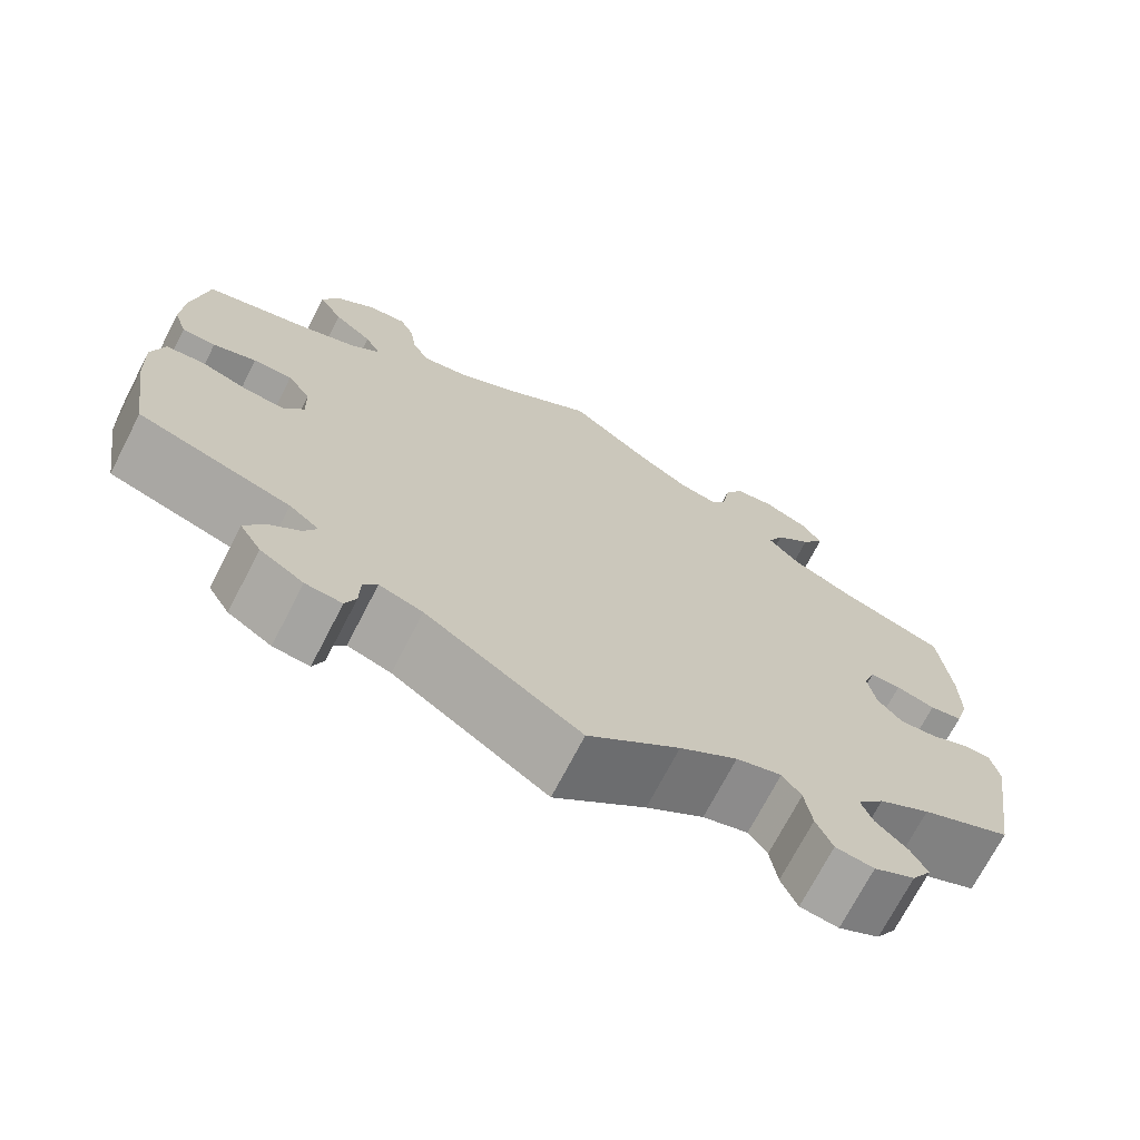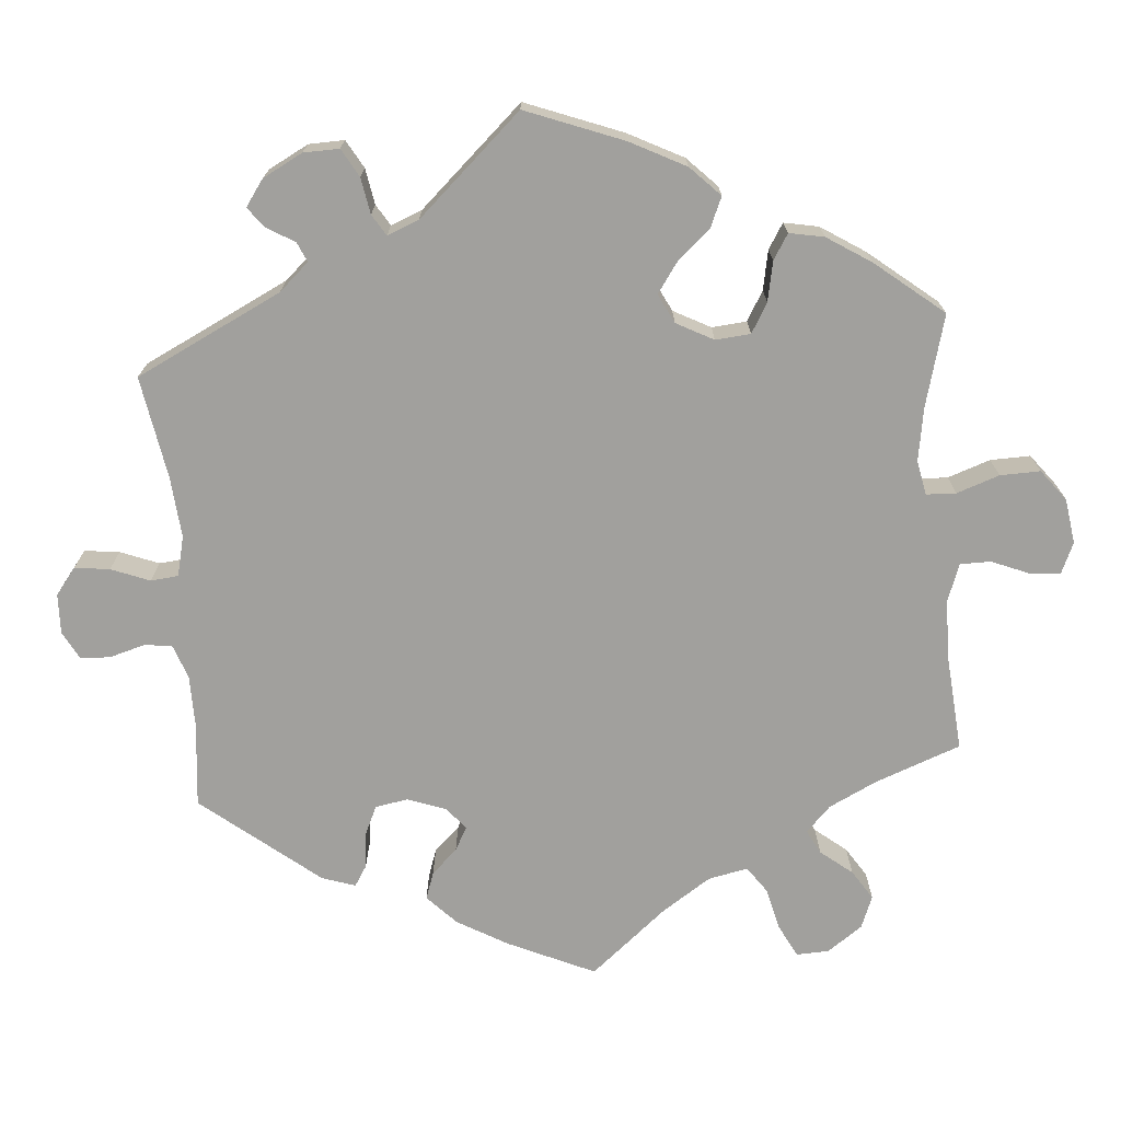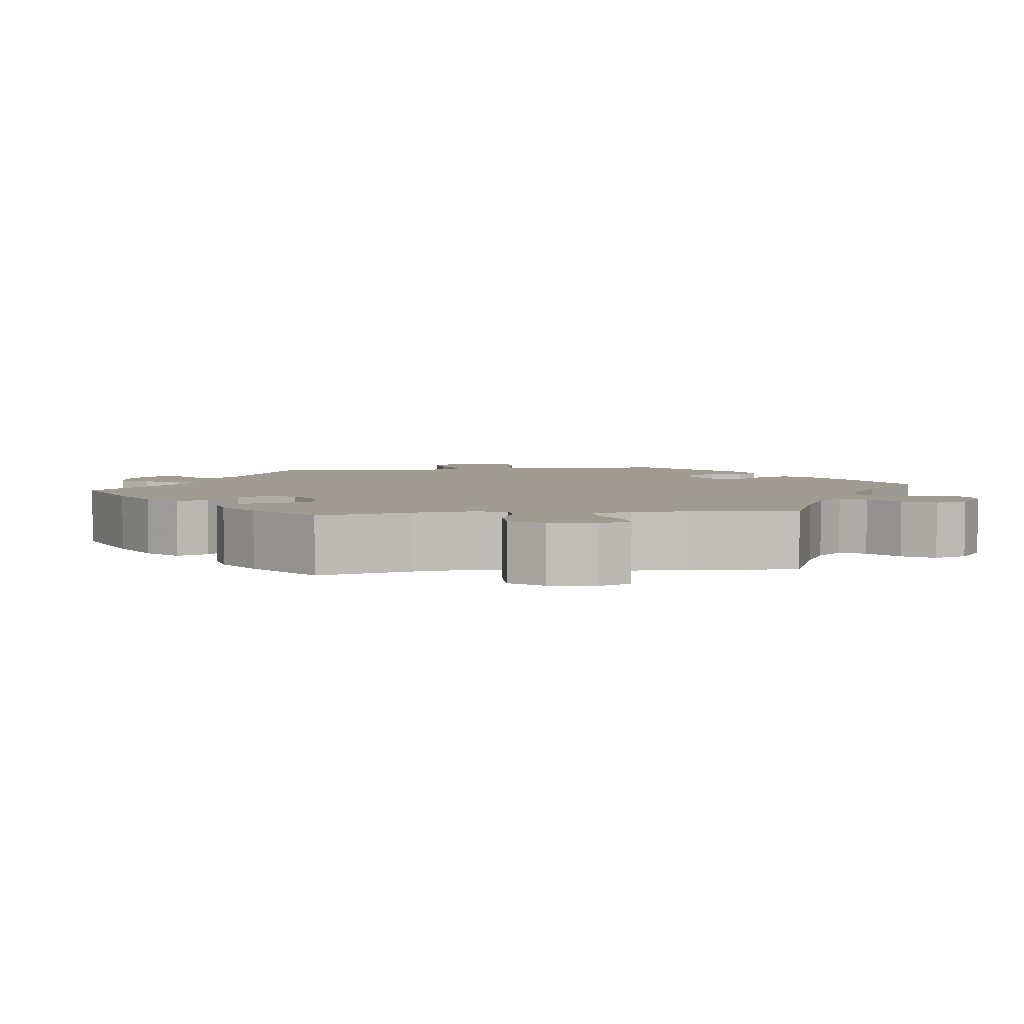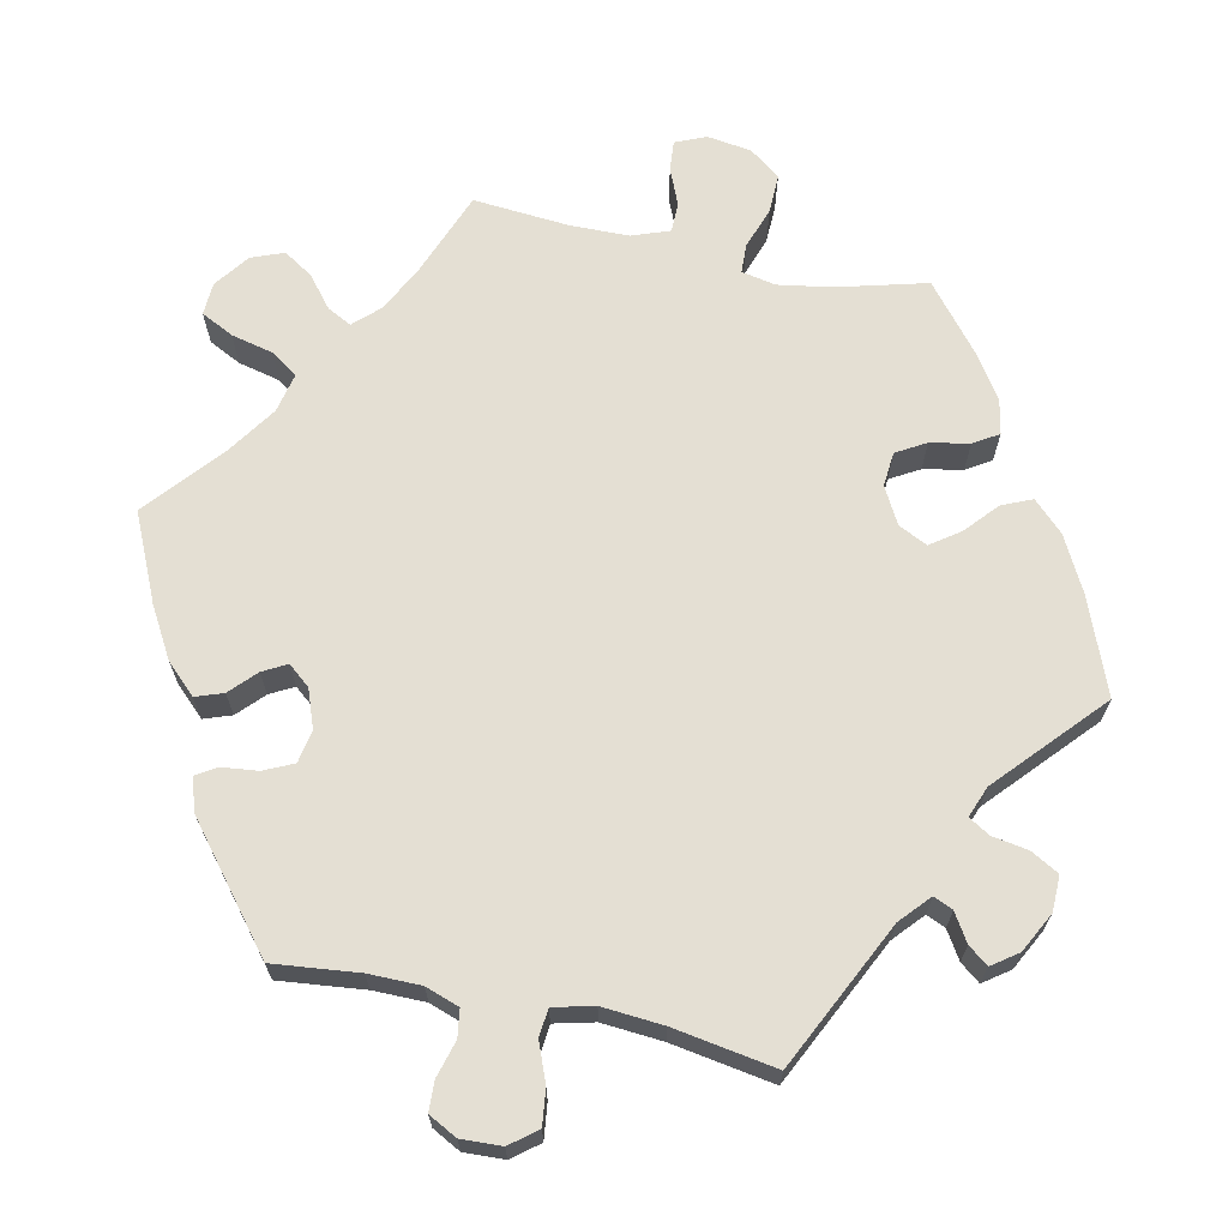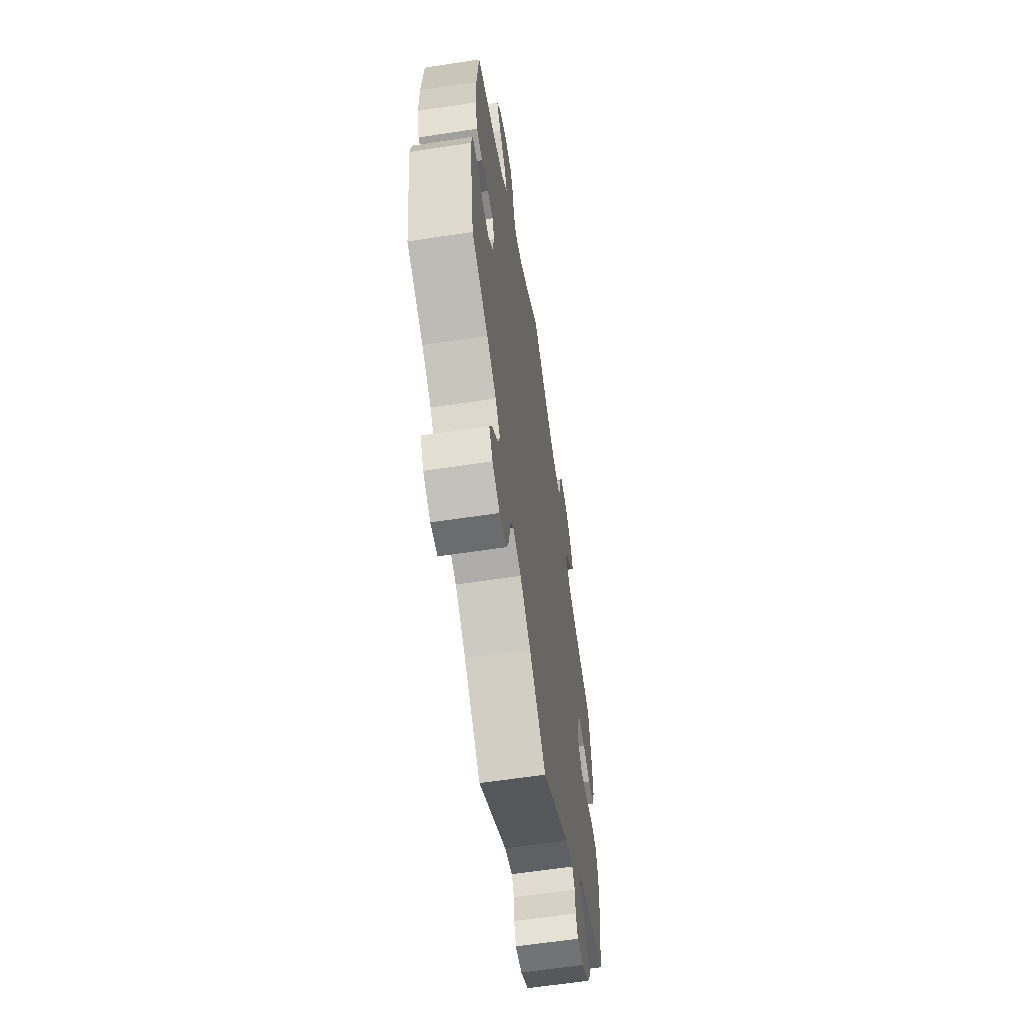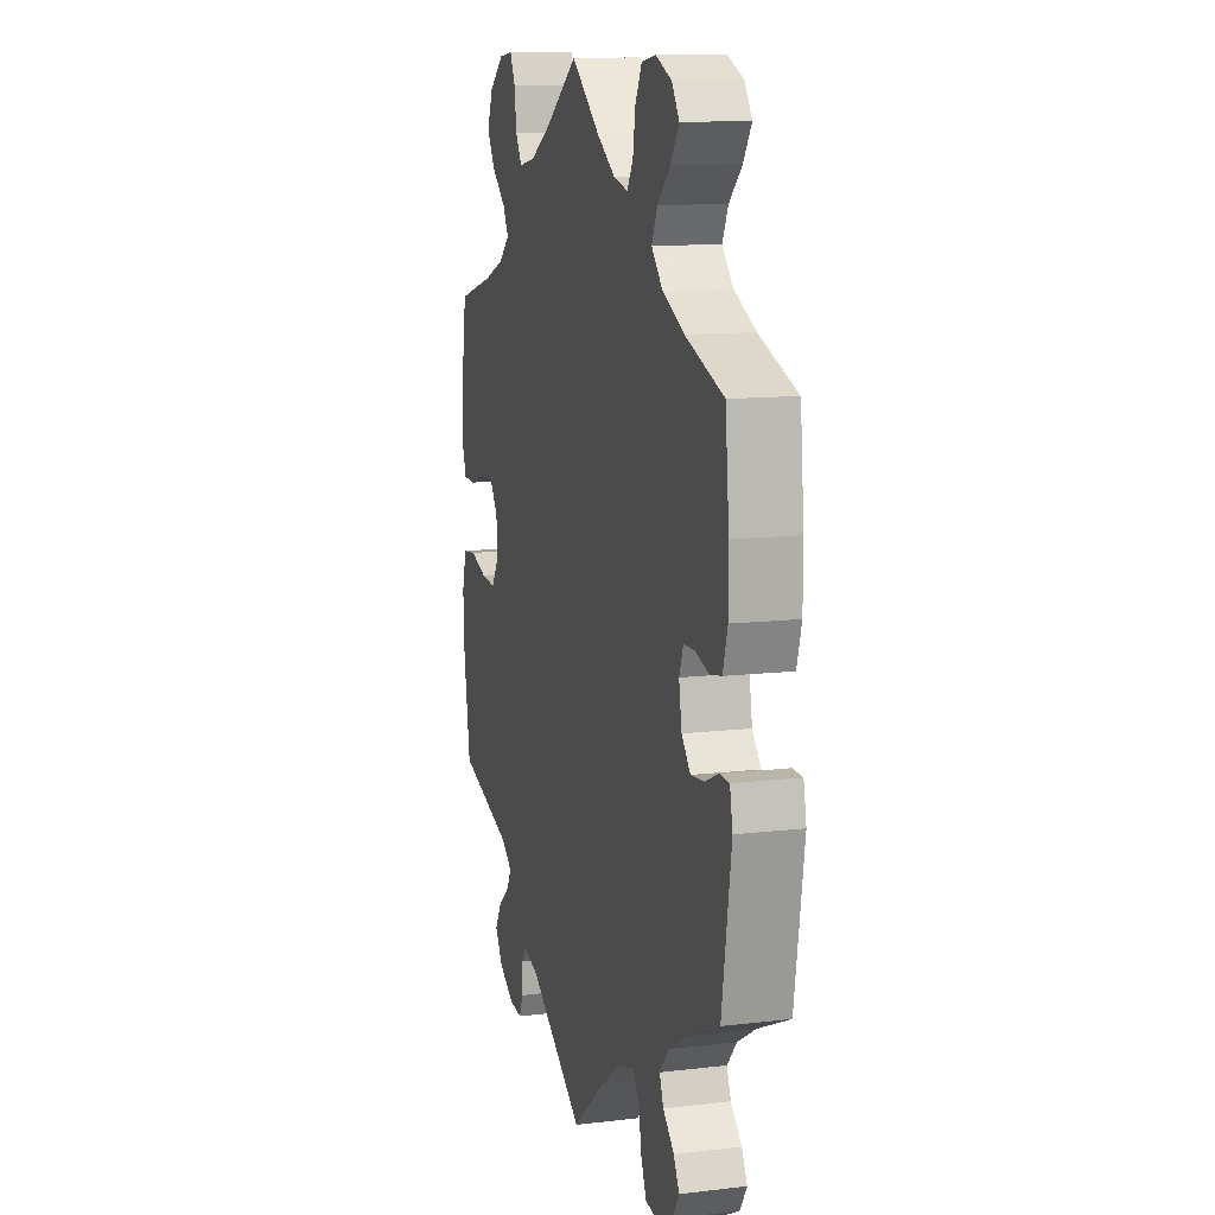
<metadata>
{"format":"obj","ext":"obj","renderer":"f3d","projection":"perspective","resolution":1024,"background":"white","views":[{"elev":-71.6,"azim":-27.3,"up":"+Z"},{"elev":-71.6,"azim":-115.4,"up":"+Y"},{"elev":4.2,"azim":-37.0,"up":"+Y"},{"elev":66.5,"azim":161.9,"up":"+Y"},{"elev":-61.3,"azim":98.8,"up":"+Z"},{"elev":11.6,"azim":74.0,"up":"+Z"}]}
</metadata>
<code>
v 0.4 0.07 -0.334
v 0.342 0.07 -0.368
v 0.312 0.07 -0.403
v 0.325 0.07 -0.436
v 0.36 0.07 -0.47
v 0.378 0.07 -0.504
v 0.356 0.07 -0.539
v 0.31 0.07 -0.563
v 0.267 0.07 -0.557
v 0.249 0.07 -0.515
v 0.241 0.07 -0.462
v 0.22 0.07 -0.433
v 0.169 0.07 -0.448
v 0.104 0.07 -0.493
v 0.001 0.07 -0.578
v -0.173 0.07 -0.461
v -0.222 0.07 -0.445
v -0.238 0.07 -0.467
v -0.239 0.07 -0.509
v -0.251 0.07 -0.539
v -0.292 0.07 -0.535
v -0.341 0.07 -0.504
v -0.365 0.07 -0.465
v -0.344 0.07 -0.429
v -0.308 0.07 -0.399
v -0.293 0.07 -0.371
v -0.327 0.07 -0.344
v -0.5 0.07 -0.289
v -0.521 0.07 -0.157
v -0.525 0.07 -0.077
v -0.511 0.07 -0.025
v -0.469 0.07 -0.02
v -0.415 0.07 -0.038
v -0.369 0.07 -0.042
v -0.346 0.07 -0.007
v -0.348 0.07 0.047
v -0.374 0.07 0.084
v -0.418 0.07 0.084
v -0.467 0.07 0.067
v -0.505 0.07 0.068
v -0.52 0.07 0.111
v -0.517 0.07 0.178
v -0.5 0.07 0.289
v -0.383 0.07 0.321
v -0.318 0.07 0.346
v -0.284 0.07 0.376
v -0.302 0.07 0.41
v -0.346 0.07 0.448
v -0.373 0.07 0.492
v -0.354 0.07 0.539
v -0.308 0.07 0.576
v -0.265 0.07 0.581
v -0.248 0.07 0.545
v -0.241 0.07 0.493
v -0.221 0.07 0.459
v -0.17 0.07 0.468
v -0.104 0.07 0.505
v 0 0.07 0.578
v 0.092 0.07 0.503
v 0.149 0.07 0.465
v 0.194 0.07 0.454
v 0.213 0.07 0.484
v 0.221 0.07 0.536
v 0.242 0.07 0.577
v 0.287 0.07 0.584
v 0.338 0.07 0.561
v 0.361 0.07 0.525
v 0.335 0.07 0.485
v 0.294 0.07 0.446
v 0.276 0.07 0.407
v 0.311 0.07 0.368
v 0.38 0.07 0.334
v 0.501 0.07 0.29
v 0.513 0.07 0.167
v 0.513 0.07 0.091
v 0.498 0.07 0.04
v 0.461 0.07 0.033
v 0.417 0.07 0.046
v 0.382 0.07 0.045
v 0.369 0.07 0.01
v 0.378 0.07 -0.042
v 0.406 0.07 -0.075
v 0.448 0.07 -0.071
v 0.491 0.07 -0.052
v 0.522 0.07 -0.053
v 0.531 0.07 -0.098
v 0.501 0.07 -0.289
v 0.4 0 -0.334
v 0.342 0 -0.368
v 0.312 0 -0.403
v 0.325 0 -0.436
v 0.36 0 -0.47
v 0.378 0 -0.504
v 0.356 0 -0.539
v 0.31 0 -0.563
v 0.267 0 -0.557
v 0.249 0 -0.515
v 0.241 0 -0.462
v 0.22 0 -0.433
v 0.169 0 -0.448
v 0.104 0 -0.493
v 0.001 0 -0.578
v -0.173 0 -0.461
v -0.222 0 -0.445
v -0.238 0 -0.467
v -0.239 0 -0.509
v -0.251 0 -0.539
v -0.292 0 -0.535
v -0.341 0 -0.504
v -0.365 0 -0.465
v -0.344 0 -0.429
v -0.308 0 -0.399
v -0.293 0 -0.371
v -0.327 0 -0.344
v -0.5 0 -0.289
v -0.521 0 -0.157
v -0.525 0 -0.077
v -0.511 0 -0.025
v -0.469 0 -0.02
v -0.415 0 -0.038
v -0.369 0 -0.042
v -0.346 0 -0.007
v -0.348 0 0.047
v -0.374 0 0.084
v -0.418 0 0.084
v -0.467 0 0.067
v -0.505 0 0.068
v -0.52 0 0.111
v -0.517 0 0.178
v -0.5 0 0.289
v -0.383 0 0.321
v -0.318 0 0.346
v -0.284 0 0.376
v -0.302 0 0.41
v -0.346 0 0.448
v -0.373 0 0.492
v -0.354 0 0.539
v -0.308 0 0.576
v -0.265 0 0.581
v -0.248 0 0.545
v -0.241 0 0.493
v -0.221 0 0.459
v -0.17 0 0.468
v -0.104 0 0.505
v 0 0 0.578
v 0.092 0 0.503
v 0.149 0 0.465
v 0.194 0 0.454
v 0.213 0 0.484
v 0.221 0 0.536
v 0.242 0 0.577
v 0.287 0 0.584
v 0.338 0 0.561
v 0.361 0 0.525
v 0.335 0 0.485
v 0.294 0 0.446
v 0.276 0 0.407
v 0.311 0 0.368
v 0.38 0 0.334
v 0.501 0 0.29
v 0.513 0 0.167
v 0.513 0 0.091
v 0.498 0 0.04
v 0.461 0 0.033
v 0.417 0 0.046
v 0.382 0 0.045
v 0.369 0 0.01
v 0.378 0 -0.042
v 0.406 0 -0.075
v 0.448 0 -0.071
v 0.491 0 -0.052
v 0.522 0 -0.053
v 0.531 0 -0.098
v 0.501 0 -0.289
f 86 87 1
f 83 84 85 86
f 82 83 86 1
f 81 82 1 2
f 80 81 2 3
f 75 76 77 78
f 75 78 79
f 72 73 74 75
f 71 72 75 79
f 70 71 79 80
f 66 67 68 69
f 66 69 70
f 65 66 70
f 62 63 64 65
f 61 62 65 70
f 60 61 70 80
f 57 58 59
f 56 57 59 60
f 55 56 60 80
f 51 52 53 54
f 51 54 55
f 50 51 55
f 47 48 49 50
f 46 47 50 55
f 41 42 43 44
f 41 44 45
f 38 39 40 41
f 37 38 41 45
f 36 37 45 46
f 30 31 32 33
f 30 33 34
f 27 28 29 30
f 26 27 30 34
f 22 23 24 25
f 22 25 26
f 21 22 26
f 18 19 20 21
f 17 18 21 26
f 16 17 26 34
f 14 15 16 34
f 8 9 10 11
f 6 7 8 11
f 4 5 6 11
f 3 4 11 12
f 80 3 12 13
f 35 36 46 55
f 35 55 80 13
f 13 14 34 35
f 88 174 173
f 173 172 171 170
f 88 173 170 169
f 89 88 169 168
f 90 89 168 167
f 165 164 163 162
f 166 165 162
f 162 161 160 159
f 166 162 159 158
f 167 166 158 157
f 156 155 154 153
f 157 156 153
f 157 153 152
f 152 151 150 149
f 157 152 149 148
f 167 157 148 147
f 146 145 144
f 147 146 144 143
f 167 147 143 142
f 141 140 139 138
f 142 141 138
f 142 138 137
f 137 136 135 134
f 142 137 134 133
f 131 130 129 128
f 132 131 128
f 128 127 126 125
f 132 128 125 124
f 133 132 124 123
f 120 119 118 117
f 121 120 117
f 117 116 115 114
f 121 117 114 113
f 112 111 110 109
f 113 112 109
f 113 109 108
f 108 107 106 105
f 113 108 105 104
f 121 113 104 103
f 121 103 102 101
f 98 97 96 95
f 98 95 94 93
f 98 93 92 91
f 99 98 91 90
f 100 99 90 167
f 142 133 123 122
f 100 167 142 122
f 122 121 101 100
f 1 88 89 2
f 2 89 90 3
f 3 90 91 4
f 4 91 92 5
f 5 92 93 6
f 6 93 94 7
f 7 94 95 8
f 8 95 96 9
f 9 96 97 10
f 10 97 98 11
f 11 98 99 12
f 12 99 100 13
f 13 100 101 14
f 14 101 102 15
f 15 102 103 16
f 16 103 104 17
f 17 104 105 18
f 18 105 106 19
f 19 106 107 20
f 20 107 108 21
f 21 108 109 22
f 22 109 110 23
f 23 110 111 24
f 24 111 112 25
f 25 112 113 26
f 26 113 114 27
f 27 114 115 28
f 28 115 116 29
f 29 116 117 30
f 30 117 118 31
f 31 118 119 32
f 32 119 120 33
f 33 120 121 34
f 34 121 122 35
f 35 122 123 36
f 36 123 124 37
f 37 124 125 38
f 38 125 126 39
f 39 126 127 40
f 40 127 128 41
f 41 128 129 42
f 42 129 130 43
f 43 130 131 44
f 44 131 132 45
f 45 132 133 46
f 46 133 134 47
f 47 134 135 48
f 48 135 136 49
f 49 136 137 50
f 50 137 138 51
f 51 138 139 52
f 52 139 140 53
f 53 140 141 54
f 54 141 142 55
f 55 142 143 56
f 56 143 144 57
f 57 144 145 58
f 58 145 146 59
f 59 146 147 60
f 60 147 148 61
f 61 148 149 62
f 62 149 150 63
f 63 150 151 64
f 64 151 152 65
f 65 152 153 66
f 66 153 154 67
f 67 154 155 68
f 68 155 156 69
f 69 156 157 70
f 70 157 158 71
f 71 158 159 72
f 72 159 160 73
f 73 160 161 74
f 74 161 162 75
f 75 162 163 76
f 76 163 164 77
f 77 164 165 78
f 78 165 166 79
f 79 166 167 80
f 80 167 168 81
f 81 168 169 82
f 82 169 170 83
f 83 170 171 84
f 84 171 172 85
f 85 172 173 86
f 86 173 174 87
f 87 174 88 1

</code>
